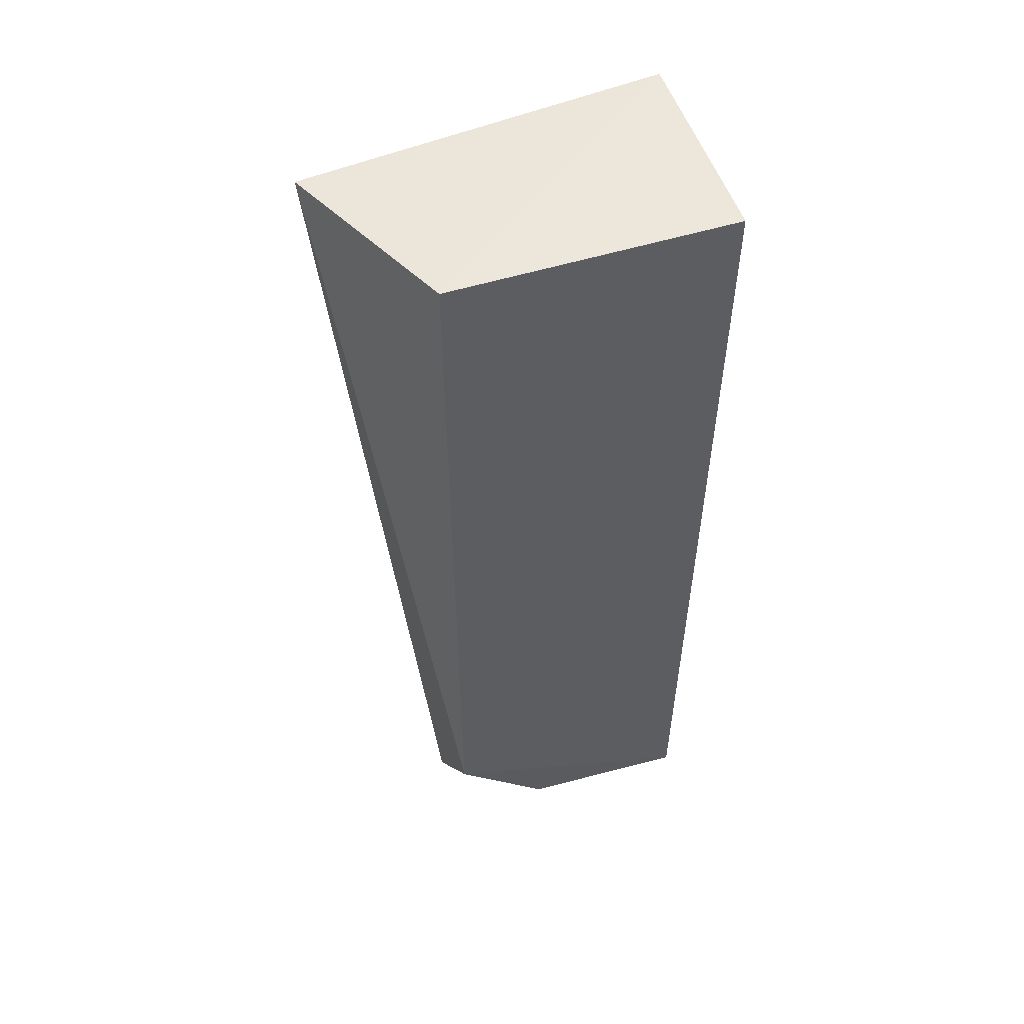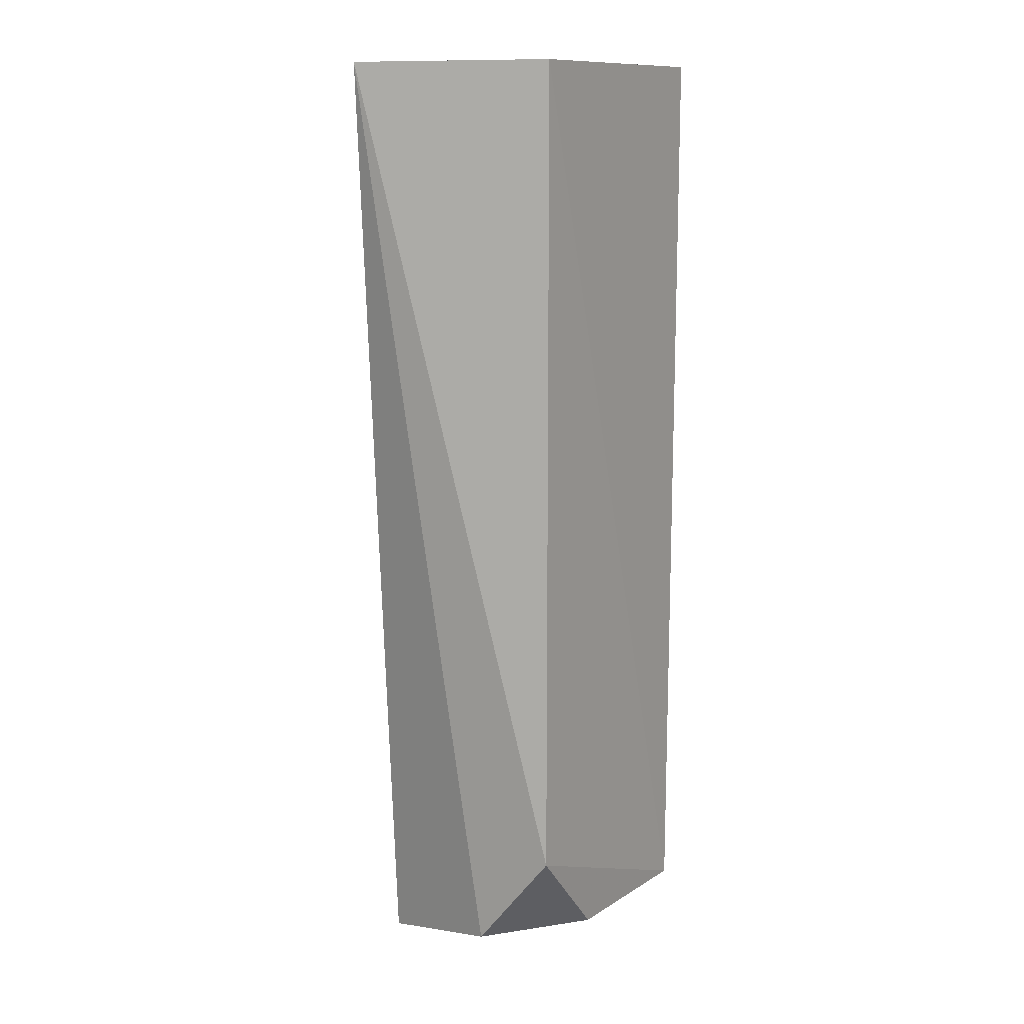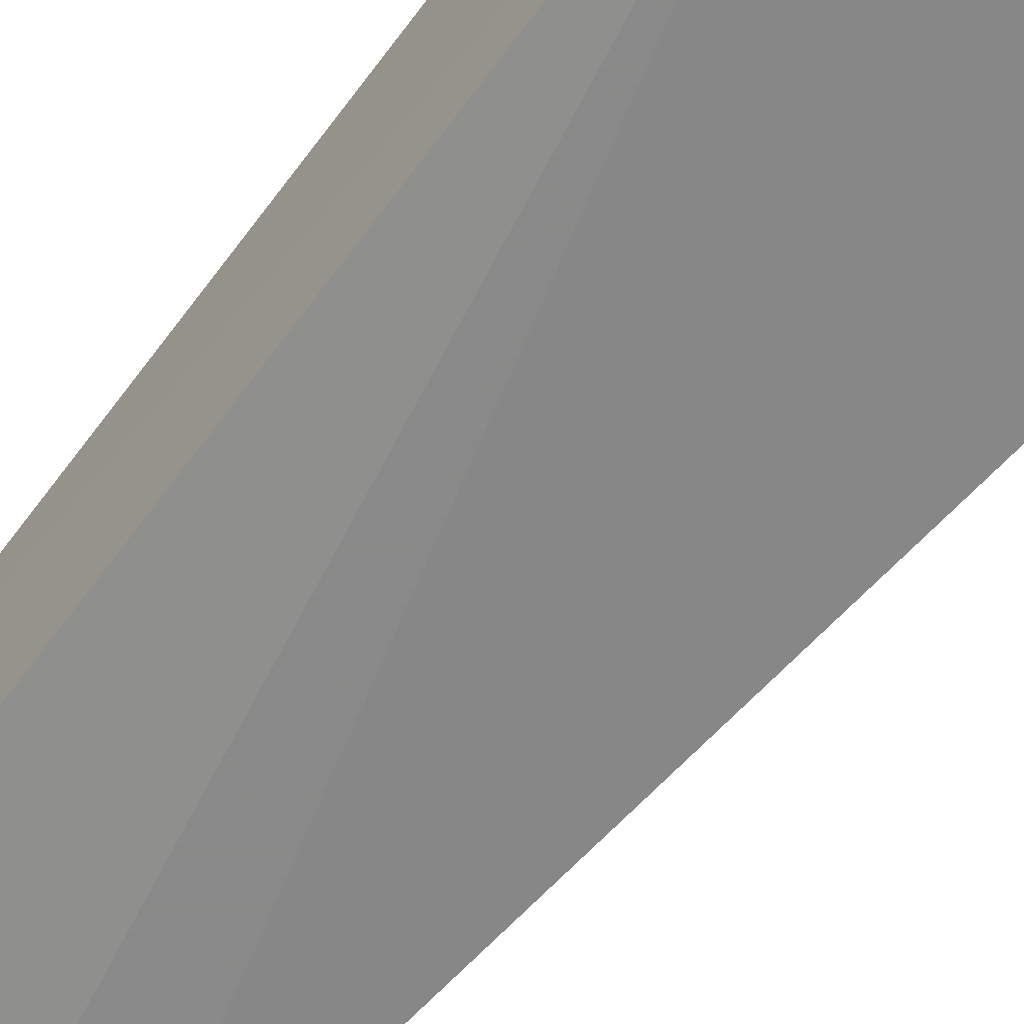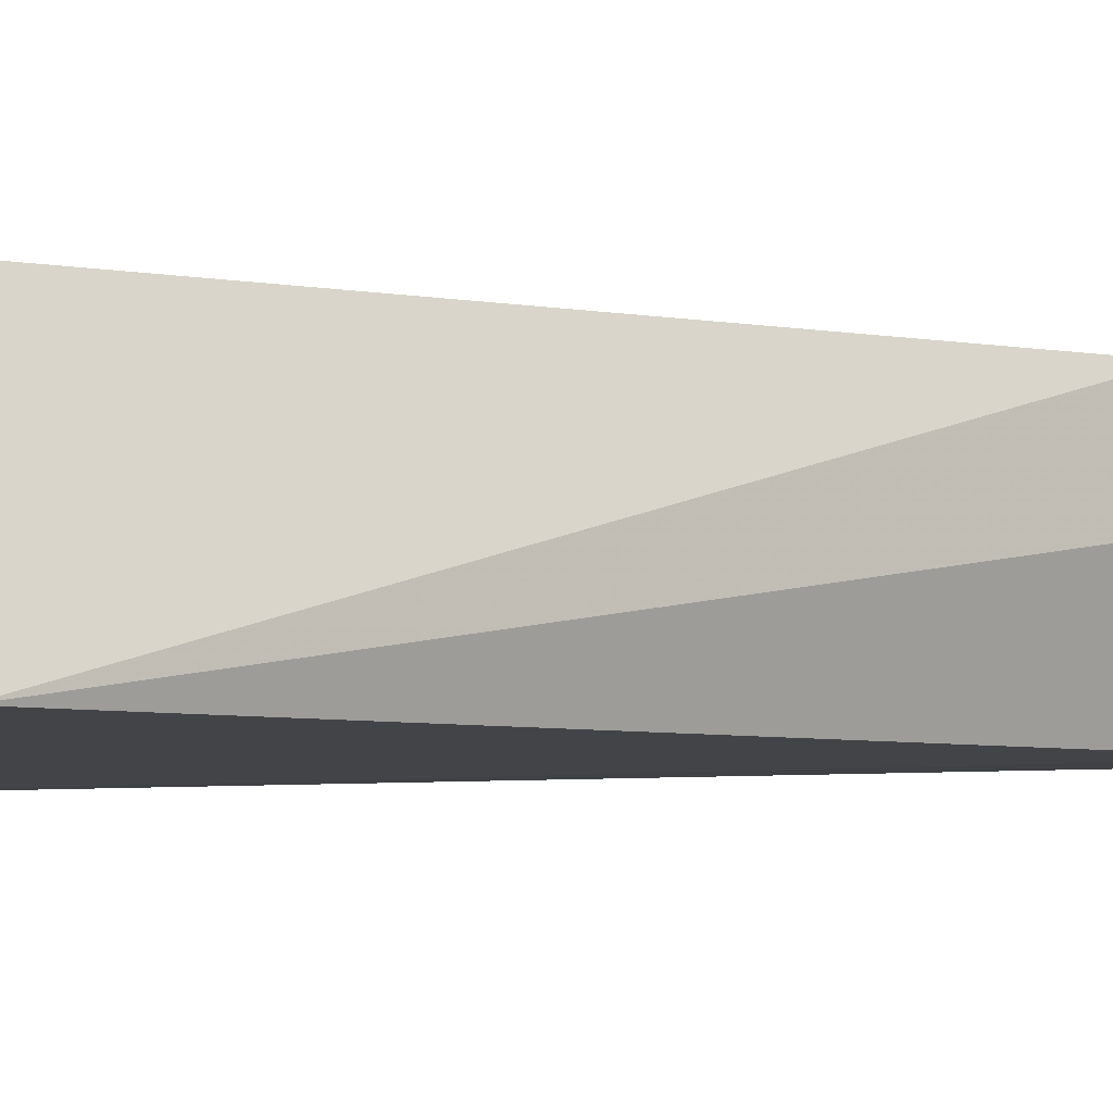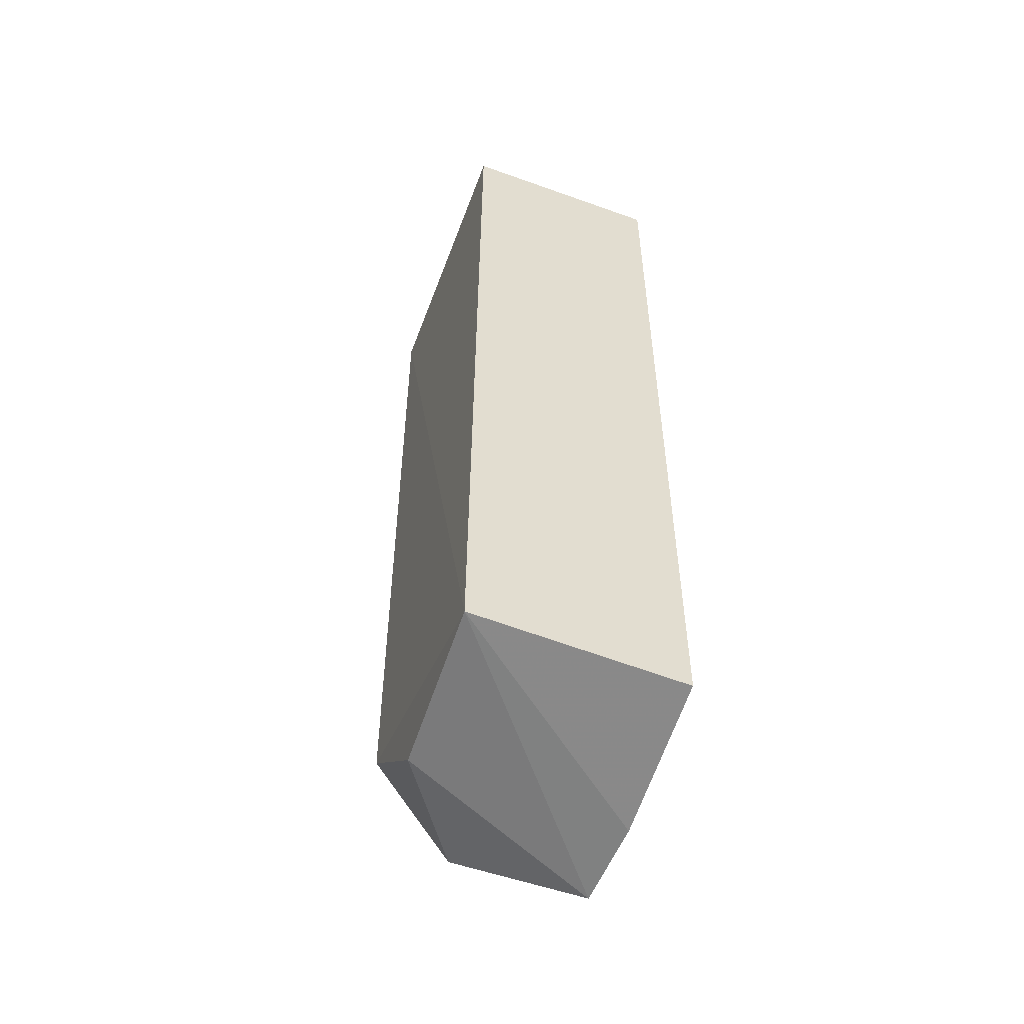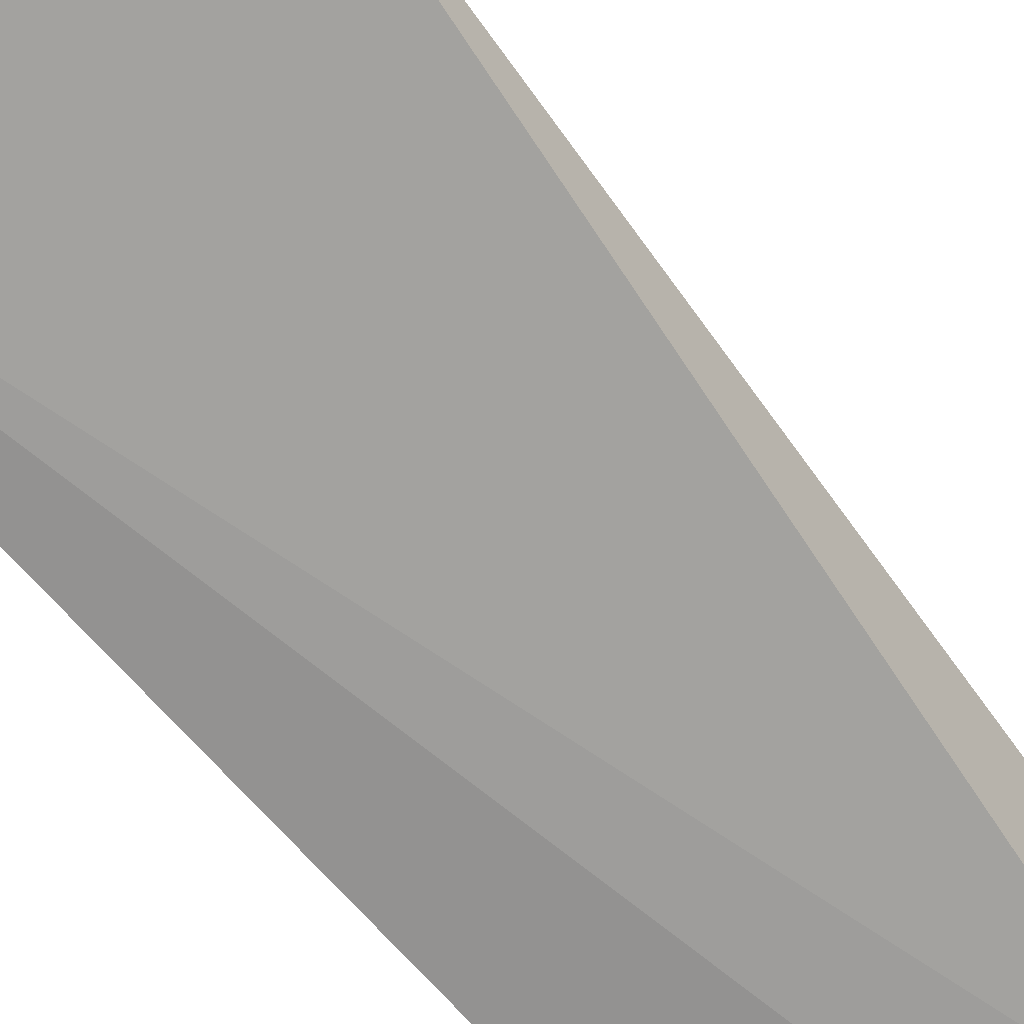
<metadata>
{"format":"obj","ext":"obj","renderer":"f3d","projection":"perspective","resolution":1024,"background":"white","views":[{"elev":52.7,"azim":-16.8,"up":"+Y"},{"elev":11.7,"azim":-56.3,"up":"+Y"},{"elev":-65.1,"azim":142.6,"up":"+Z"},{"elev":-1.3,"azim":-134.1,"up":"+Z"},{"elev":-56.9,"azim":71.1,"up":"+Y"},{"elev":-66.6,"azim":-140.5,"up":"+Z"}]}
</metadata>
<code>
v 0.01283 0.01005 0.05815
v 0.01234 -0.04433 0.05822
v 0.01248 0.01006 0.04601
v -0.00856 0.009945 0.04854
v -0.00352 0.01005 0.05861
v -0.002586 -0.04561 0.04639
v 0.01163 -0.0443 0.04602
v -0.003195 -0.03856 0.0584
v 0.002412 -0.04538 0.04599
v -0.003758 -0.04423 0.05387
v 0.002462 -0.04436 0.05804
f 1 2 3
f 5 2 1
f 5 1 3
f 5 3 4
f 6 4 3
f 7 3 2
f 8 5 4
f 8 2 5
f 9 6 3
f 9 3 7
f 9 7 2
f 9 2 6
f 10 8 4
f 10 4 6
f 11 10 6
f 11 6 2
f 11 2 8
f 11 8 10

</code>
